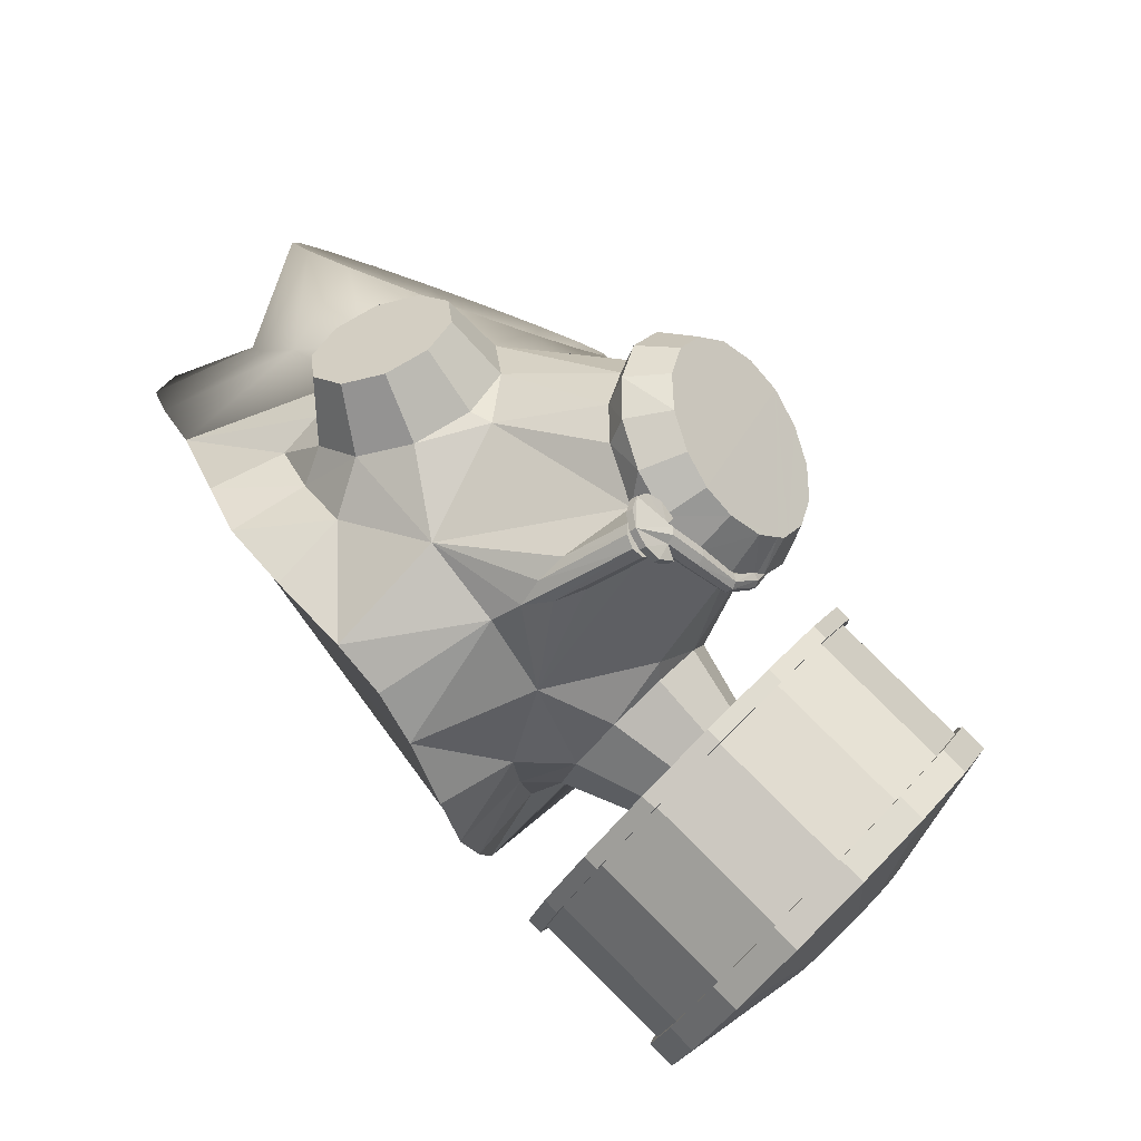
<metadata>
{"format":"obj","ext":"obj","renderer":"f3d","projection":"perspective","resolution":1024,"background":"white","views":[{"elev":-74.7,"azim":-55.8,"up":"+Y"}]}
</metadata>
<code>
o MaskLowPoly_Plane
v 1.464 12.4 13
v 1.464 19.64 11.33
v 1.553 9.177 14.78
v 4.746 19.47 8.647
v 3.526 19.34 9.378
v 2.48 18.68 10.09
v 1.769 17.59 10.68
v 1.499 16.23 11.05
v 1.712 14.82 11.15
v 2.377 13.57 10.97
v 3.39 12.67 10.52
v 4.599 12.25 9.883
v 5.819 12.39 9.152
v 6.865 13.05 8.438
v 7.576 14.14 7.85
v 7.846 15.49 7.477
v 7.632 16.9 7.377
v 6.968 18.15 7.564
v 5.955 19.05 8.01
v 1.464 20.55 10.33
v 1.464 20.91 9.383
v 1.464 22.31 8.387
v 4.345 10.9 10.45
v 5.327 11.15 9.169
v 1.282 23.82 6.205
v 0.8956 3.793 13.91
v 1.724 4.277 14.14
v 2.285 5.011 14.48
v 2.492 5.882 14.9
v 2.314 6.759 15.31
v 1.779 7.507 15.67
v 0.9669 8.013 15.91
v 3.23 21.29 7.964
v 2.089 20.93 9.228
v 5.843 11.47 8.29
v 6.652 12.27 6.591
v 6.862 14.26 5.547
v 6.949 16.02 5.031
v 6.731 17.87 4.893
v 6.042 19.57 5.434
v 4.591 20.92 6.873
v 6.78 9.444 9.522
v 6.457 9.124 10.52
v 6.065 8.275 11.11
v 5.752 7.221 11.04
v 5.639 6.365 10.36
v 5.768 6.034 9.317
v 6.091 6.355 8.314
v 6.484 7.204 7.734
v 6.796 8.257 7.797
v 6.909 9.113 8.48
v 5.367 10.38 9.071
v 4.939 9.959 10.4
v 4.419 8.833 11.17
v 4.005 7.437 11.08
v 3.855 6.303 10.18
v 4.026 5.864 8.798
v 4.454 6.289 7.469
v 4.974 7.414 6.7
v 5.389 8.81 6.785
v 5.539 9.945 7.69
v 3.158 23.2 5.911
v 4.768 22.26 5.089
v 5.941 20.98 3.295
v 6.58 19.31 2.094
v 6.663 17.44 1.895
v 6.454 13.78 2.72
v 5.885 10.6 3.531
v 4.948 8.163 3.952
v 4.126 6.977 4.107
v 2.875 5.819 4.588
v 1.285 5.145 5.038
v 3.185 11.33 11.38
v 2.22 11.95 12.06
v 1.152 3.76 12.8
v 2.14 4.346 13.1
v 2.745 5.059 13.67
v 3.074 6.143 14.04
v 2.855 7.224 14.56
v 2.194 8.148 15
v 1.24 8.79 15.27
v 2.412 5.447 12.91
v 2.67 6.457 13.44
v 2.416 7.566 13.88
v 1.745 8.528 14.33
v 1.81 4.711 12.54
v 0.5 4.035 12.19
v 3.415 6.036 10.47
v 2.115 4.946 7.994
v 5.137 8.533 5.699
v 3.537 6.094 6.323
v 4.393 7.39 5.899
v 0.4916 3.717 10.4
v 0.4949 2.957 12.07
v 0.3335 3.773 9.644
v 0.3502 2.71 11.96
v 0.4996 3.786 12.45
v 0.04682 12.4 13
v -1.371 12.4 13
v 0.04682 19.64 11.9
v -1.371 19.64 11.33
v 0.04682 9.177 14.78
v -1.46 9.177 14.78
v -4.713 19.43 8.691
v -3.519 19.3 9.407
v -2.497 18.65 10.1
v -1.804 17.57 10.68
v -1.545 16.25 11.04
v -1.759 14.87 11.13
v -2.413 13.65 10.95
v -3.409 12.77 10.51
v -4.594 12.37 9.885
v -5.789 12.5 9.17
v -6.81 13.15 8.472
v -7.503 14.23 7.899
v -7.762 15.55 7.537
v -7.548 16.93 7.442
v -6.894 18.15 7.628
v -5.898 19.03 8.066
v 0.04682 16.48 12.38
v 0.04682 20.55 10.63
v -1.371 20.55 10.33
v 0.04682 20.91 9.641
v -1.371 20.91 9.383
v 0.04682 22.31 8.803
v -1.371 22.31 8.387
v -4.251 10.9 10.45
v -5.233 11.15 9.169
v 0.04682 23.98 6.312
v -1.188 23.82 6.205
v 0.04682 3.632 13.83
v -0.802 3.793 13.91
v -1.63 4.277 14.14
v -2.191 5.011 14.48
v -2.398 5.882 14.9
v -2.22 6.759 15.31
v -1.685 7.507 15.67
v -0.8732 8.013 15.91
v 0.04682 8.2 16
v -3.137 21.29 7.964
v -1.996 20.93 9.228
v -5.75 11.47 8.29
v -6.558 12.27 6.591
v -6.768 14.26 5.547
v -6.855 16.02 5.031
v -6.637 17.87 4.893
v -5.949 19.57 5.434
v -4.498 20.92 6.873
v -6.585 9.371 9.366
v -6.262 9.051 10.37
v -5.869 8.202 10.95
v -5.557 7.148 10.89
v -5.444 6.292 10.2
v -5.573 5.961 9.16
v -5.896 6.282 8.158
v -6.288 7.131 7.577
v -6.601 8.184 7.641
v -6.714 9.04 8.324
v -5.273 10.38 9.071
v -4.846 9.959 10.4
v -4.326 8.833 11.17
v -3.911 7.437 11.08
v -3.761 6.303 10.18
v -3.933 5.864 8.798
v -4.36 6.289 7.469
v -4.881 7.414 6.7
v -5.295 8.81 6.785
v -5.445 9.945 7.69
v -3.065 23.2 5.911
v -4.674 22.26 5.089
v -5.847 20.98 3.295
v -6.486 19.31 2.094
v -6.57 17.44 1.895
v -6.36 13.78 2.72
v -5.792 10.6 3.531
v -4.854 8.163 3.952
v -4.032 6.977 4.107
v -2.781 5.819 4.588
v -1.191 5.145 5.038
v 0.04682 4.991 5.184
v -3.091 11.33 11.38
v -2.127 11.95 12.06
v 0.04682 3.561 12.71
v -1.059 3.76 12.8
v -2.081 4.358 13.09
v -2.725 5.067 13.53
v -2.98 6.143 14.04
v -2.761 7.224 14.56
v -2.1 8.148 15
v -1.146 8.79 15.27
v 0.04682 9.02 15.39
v -2.318 5.447 12.91
v -2.576 6.457 13.44
v -2.323 7.566 13.88
v -1.652 8.528 14.33
v -1.716 4.711 12.54
v -0.4063 4.035 12.19
v 0.04682 4.318 8.187
v 0.04682 2.575 11.89
v -3.321 6.036 10.47
v -2.021 4.946 7.994
v -5.044 8.533 5.699
v -3.443 6.094 6.323
v -4.299 7.39 5.899
v 0.04682 3.84 12.17
v -0.3979 3.717 10.4
v 0.04682 3.941 8.988
v -0.4013 2.957 12.07
v -0.2399 3.773 9.644
v -0.2566 2.71 11.96
v -0.406 3.786 12.45
v 0.1936 3.515 12.87
v -0.2874 3.499 12.87
v -0.6469 3.253 12.76
v -0.8026 2.871 12.57
v -0.7051 2.474 12.39
v -0.3854 2.187 12.25
v 0.05508 2.103 12.21
v 0.4764 2.247 12.28
v 0.7681 2.63 12.45
v 0.4098 2.736 12.55
v 0.1331 3.161 12.73
v 0.1931 3.591 12.71
v -0.2879 3.575 12.71
v -0.6474 3.329 12.59
v -0.8031 2.947 12.41
v -0.7057 2.55 12.22
v -0.3859 2.264 12.09
v 0.05453 2.179 12.05
v 0.4759 2.323 12.11
v 0.7676 2.706 12.29
v 0.4135 2.822 12.35
v 0.1367 3.247 12.52
v 1.968 4.163 12.96
v 1.975 4.098 13.13
v 2.08 3.977 13.22
v 0.2116 2.976 12.82
v 2.22 3.87 13.18
v 0.3262 2.8 12.75
v 1.28 3.215 12.77
v 1.284 3.301 12.56
v 2.203 4.027 12.76
v 0.335 3.007 12.25
v 2.062 4.134 12.81
v 0.2204 3.183 12.33
v 1.007 3.726 12.74
v 1.003 3.64 12.94
v 1.082 3.455 13.04
v 1.196 3.279 12.96
v 2.307 3.906 12.85
v 2.314 3.841 13.02
v 1.205 3.486 12.47
v 1.091 3.662 12.54
v 2.467 4.702 13.23
v 2.475 4.625 13.4
v 2.485 4.635 13.54
v 2.664 4.607 13.52
v 2.647 4.792 13.12
v 2.468 4.82 13.14
v 2.779 4.718 13.22
v 2.786 4.641 13.39
v 2.614 4.959 13.35
v 2.609 4.896 13.55
v 2.725 5.155 13.39
v 2.812 5.357 13.55
v 2.839 5.3 13.71
v 2.336 5.228 14.59
v 2.463 5.649 13.02
v 2.277 5.282 12.83
v 2.144 4.827 14.4
v 2.671 4.905 13.43
v 3.72 20.1 10.22
v 5.063 20.23 9.236
v 2.569 19.36 11.18
v 1.785 18.1 11.95
v 1.487 16.53 12.43
v 1.721 14.87 12.53
v 2.452 13.4 12.26
v 3.567 12.32 11.63
v 4.897 11.8 10.76
v 6.24 11.93 9.778
v 7.391 12.68 8.825
v 8.175 13.93 8.052
v 8.473 15.51 7.575
v 8.239 17.16 7.467
v 7.508 18.64 7.745
v 6.393 19.72 8.366
v -3.759 20.15 10.2
v -5.102 20.27 9.211
v -2.608 19.4 11.15
v -1.824 18.14 11.92
v -1.527 16.57 12.4
v -1.761 14.92 12.51
v -2.491 13.44 12.23
v -3.606 12.36 11.61
v -4.937 11.85 10.74
v -6.28 11.97 9.753
v -7.431 12.72 8.8
v -8.215 13.98 8.027
v -8.512 15.55 7.549
v -8.278 17.2 7.442
v -7.548 18.68 7.72
v -6.433 19.76 8.341
v 7.767 12.59 9.698
v 11.7 7.706 10.65
v 8.126 12.21 7.729
v 11.82 7.58 9.99
v 8.202 11.13 6.004
v 11.84 7.22 9.414
v 7.986 9.516 4.785
v 11.77 6.68 9.007
v 7.509 7.608 4.258
v 11.61 6.042 8.831
v 6.844 5.699 4.503
v 11.39 5.405 8.912
v 6.093 4.079 5.482
v 11.14 4.864 9.24
v 5.37 2.996 7.048
v 10.9 4.502 9.762
v 4.784 2.614 8.96
v 10.7 4.374 10.4
v 4.426 2.991 10.93
v 10.58 4.5 11.06
v 4.349 4.07 12.65
v 10.56 4.861 11.64
v 4.566 5.687 13.87
v 10.63 5.401 12.04
v 5.043 7.595 14.4
v 10.79 6.038 12.22
v 5.708 9.505 14.16
v 11.01 6.676 12.14
v 6.459 11.12 13.18
v 11.26 7.217 11.81
v 7.182 12.21 11.61
v 11.5 7.579 11.29
v 12.5 10.85 8.78
v 12.14 11.23 10.76
v 12.58 9.768 7.045
v 12.36 8.142 5.82
v 11.88 6.224 5.29
v 11.21 4.304 5.536
v 10.46 2.676 6.521
v 9.731 1.587 8.095
v 9.142 1.203 10.02
v 8.782 1.582 12
v 8.705 2.667 13.73
v 8.923 4.293 14.96
v 9.402 6.211 15.49
v 10.07 8.131 15.24
v 10.83 9.759 14.26
v 11.55 10.85 12.68
v 1.427 24.43 6.241
v 0.04682 24.62 6.35
v 3.426 23.77 5.945
v 5.181 22.75 5.117
v 6.492 21.3 3.314
v 7.203 19.44 2.101
v 7.292 17.44 1.894
v 7.079 13.7 2.715
v 6.492 10.42 3.521
v 5.506 7.865 3.935
v 4.599 6.559 4.082
v 3.213 5.28 4.556
v 1.443 4.532 5.002
v 0.04682 4.359 5.147
v -1.333 24.43 6.241
v -3.333 23.77 5.945
v -5.088 22.75 5.117
v -6.399 21.3 3.314
v -7.109 19.44 2.101
v -7.198 17.44 1.894
v -6.985 13.7 2.715
v -6.399 10.42 3.521
v -5.412 7.865 3.935
v -4.506 6.559 4.082
v -3.12 5.28 4.556
v -1.349 4.532 5.002
v 8.136 12.47 9.787
v 8.494 12.1 7.818
v 8.571 11.02 6.093
v 8.354 9.399 4.874
v 7.877 7.491 4.347
v 7.213 5.582 4.592
v 6.462 3.962 5.572
v 5.738 2.879 7.137
v 5.153 2.497 9.05
v 4.795 2.874 11.02
v 4.718 3.954 12.74
v 4.935 5.57 13.96
v 5.412 7.479 14.49
v 6.076 9.388 14.24
v 6.828 11.01 13.26
v 7.551 12.09 11.7
v 11.49 11.44 10.6
v 11.85 11.06 8.621
v 11.93 9.975 6.887
v 11.71 8.349 5.661
v 11.23 6.431 5.131
v 10.56 4.511 5.378
v 9.806 2.883 6.363
v 9.078 1.794 7.937
v 8.49 1.409 9.86
v 8.13 1.789 11.84
v 8.053 2.874 13.57
v 8.27 4.5 14.8
v 8.75 6.418 15.33
v 9.418 8.338 15.08
v 10.17 9.966 14.1
v 10.9 11.06 12.52
v 11.77 10.85 8.694
v 11.84 9.815 7.038
v 11.64 8.262 5.867
v 11.18 6.429 5.361
v 10.54 4.595 5.596
v 9.818 3.04 6.537
v 9.123 2 8.04
v 8.561 1.633 9.877
v 8.217 1.995 11.77
v 8.143 3.032 13.43
v 8.351 4.584 14.6
v 8.81 6.417 15.1
v 9.448 8.251 14.87
v 10.17 9.806 13.93
v 10.86 10.85 12.42
v 11.43 11.21 10.59
v 8.419 11.91 7.882
v 8.493 10.88 6.225
v 8.285 9.323 5.055
v 7.827 7.491 4.549
v 7.189 5.658 4.784
v 6.468 4.103 5.725
v 5.773 3.063 7.228
v 5.211 2.696 9.064
v 4.867 3.059 10.95
v 4.794 4.095 12.61
v 5.002 5.647 13.78
v 5.46 7.479 14.29
v 6.098 9.312 14.05
v 6.819 10.87 13.11
v 7.513 11.91 11.61
v 8.075 12.27 9.772
f 267 30 31
f 57 48 47
f 54 45 44
f 51 52 42
f 48 59 49
f 55 46 45
f 42 53 43
f 49 60 50
f 56 47 46
f 53 44 43
f 50 61 51
f 90 361 360
f 59 90 60
f 58 92 59
f 52 35 24
f 52 23 53
f 54 23 73
f 31 81 32
f 28 266 267
f 183 26 131
f 32 191 139
f 29 79 30
f 75 27 26
f 30 80 31
f 81 102 191
f 84 80 79
f 83 79 78
f 77 265 266
f 81 85 3
f 271 264 77
f 75 86 76
f 54 84 83
f 268 55 83
f 269 86 88
f 55 88 56
f 87 88 86
f 92 361 90
f 91 362 92
f 88 57 56
f 89 58 57
f 364 91 89
f 364 198 365
f 183 87 75
f 95 199 207
f 96 93 94
f 94 87 97
f 89 207 198
f 89 93 95
f 136 132 138
f 157 153 151
f 155 164 154
f 152 161 151
f 149 168 158
f 156 165 155
f 153 162 152
f 149 160 159
f 156 167 166
f 154 163 153
f 150 161 160
f 157 168 167
f 373 374 202
f 166 202 204
f 165 204 203
f 159 142 168
f 127 159 160
f 161 127 160
f 133 186 185
f 137 190 189
f 134 187 186
f 132 183 131
f 138 191 190
f 135 188 187
f 133 184 132
f 136 189 188
f 190 102 103
f 189 194 188
f 188 193 187
f 186 193 192
f 190 195 189
f 192 185 186
f 196 184 185
f 161 194 181
f 162 193 161
f 192 200 196
f 162 163 200
f 200 197 196
f 374 204 202
f 375 203 204
f 200 164 201
f 165 201 164
f 377 203 376
f 198 377 365
f 197 183 184
f 199 209 207
f 210 206 209
f 197 208 211
f 207 201 198
f 201 206 197
f 218 230 219
f 216 226 227
f 217 215 216
f 212 224 213
f 219 231 220
f 217 227 228
f 214 224 225
f 215 222 214
f 218 228 229
f 215 225 226
f 233 247 246
f 247 237 248
f 237 249 248
f 239 240 249
f 215 217 216
f 221 217 218
f 213 222 212
f 232 252 241
f 217 237 215
f 219 221 218
f 243 253 252
f 253 233 246
f 244 254 259
f 234 247 235
f 235 248 236
f 236 249 238
f 238 240 251
f 250 240 241
f 242 241 252
f 244 252 253
f 234 253 246
f 256 263 255
f 250 258 260
f 251 257 238
f 236 255 235
f 251 260 261
f 242 259 258
f 238 256 236
f 235 254 234
f 264 77 265
f 261 265 266
f 259 262 264
f 260 264 265
f 256 257 77
f 255 262 254
f 258 259 264
f 261 77 257
f 265 83 78
f 267 78 29
f 262 271 76
f 270 77 28
f 77 263 271
f 262 82 264
f 264 268 265
f 271 27 76
f 394 336 395
f 336 396 395
f 338 397 396
f 339 398 397
f 340 399 398
f 341 400 399
f 342 401 400
f 343 402 401
f 402 345 403
f 403 346 404
f 404 347 405
f 347 406 405
f 406 349 407
f 349 408 407
f 325 317 309
f 350 409 408
f 351 394 409
f 43 334 42
f 307 337 305
f 309 336 307
f 309 339 338
f 313 339 311
f 315 340 313
f 317 341 315
f 317 343 342
f 321 343 319
f 323 344 321
f 323 346 345
f 325 347 346
f 327 348 347
f 331 348 329
f 333 349 331
f 333 351 350
f 305 351 335
f 334 378 304
f 332 393 334
f 330 392 332
f 328 391 330
f 326 390 328
f 324 389 326
f 322 388 324
f 320 387 322
f 318 386 320
f 316 385 318
f 383 316 314
f 312 383 314
f 381 312 310
f 308 381 310
f 379 308 306
f 304 379 306
f 424 394 425
f 423 409 424
f 422 408 423
f 406 422 421
f 405 421 420
f 419 405 420
f 403 419 418
f 402 418 417
f 416 402 417
f 415 401 416
f 414 400 415
f 413 399 414
f 397 413 412
f 396 412 411
f 410 396 411
f 394 410 425
f 441 410 426
f 410 427 426
f 411 428 427
f 412 429 428
f 429 414 430
f 414 431 430
f 415 432 431
f 432 417 433
f 433 418 434
f 418 435 434
f 435 420 436
f 420 437 436
f 437 422 438
f 422 439 438
f 423 440 439
f 424 441 440
f 440 378 393
f 392 440 393
f 438 392 391
f 437 391 390
f 436 390 389
f 435 389 388
f 434 388 387
f 433 387 386
f 432 386 385
f 431 385 384
f 430 384 383
f 429 383 382
f 428 382 381
f 427 381 380
f 379 427 380
f 441 379 378
f 44 332 43
f 42 304 51
f 51 306 308
f 50 310 312
f 49 314 316
f 48 316 318
f 47 322 46
f 46 324 326
f 45 326 328
f 220 232 221
f 232 240 221
f 222 223 212
f 94 199 96
f 208 199 211
f 97 211 199
f 230 232 231
f 229 243 232
f 243 227 245
f 226 233 245
f 233 224 223
f 131 26 270
f 26 27 270
f 270 28 267
f 267 29 30
f 270 267 139
f 131 270 139
f 31 32 267
f 32 139 267
f 57 58 48
f 54 55 45
f 51 61 52
f 48 58 59
f 55 56 46
f 42 52 53
f 49 59 60
f 56 57 47
f 53 54 44
f 50 60 61
f 61 60 360
f 60 90 360
f 59 92 90
f 58 91 92
f 52 61 35
f 52 24 23
f 54 53 23
f 31 80 81
f 28 77 266
f 183 75 26
f 32 81 191
f 29 78 79
f 75 76 27
f 30 79 80
f 81 3 102
f 84 85 80
f 83 84 79
f 77 264 265
f 81 80 85
f 271 262 264
f 75 87 86
f 54 73 84
f 82 55 268
f 55 54 83
f 55 82 88
f 82 269 88
f 87 89 88
f 92 362 361
f 91 363 362
f 88 89 57
f 89 91 58
f 364 363 91
f 364 89 198
f 183 205 87
f 95 96 199
f 96 95 93
f 94 93 87
f 89 95 207
f 89 87 93
f 133 132 134
f 132 131 139
f 134 132 136
f 139 138 132
f 138 137 136
f 136 135 134
f 151 150 149
f 149 158 151
f 158 157 151
f 157 156 155
f 155 154 157
f 154 153 157
f 153 152 151
f 155 165 164
f 152 162 161
f 149 159 168
f 156 166 165
f 153 163 162
f 149 150 160
f 156 157 167
f 154 164 163
f 150 151 161
f 157 158 168
f 202 167 373
f 167 168 373
f 166 167 202
f 165 166 204
f 159 128 142
f 127 128 159
f 161 181 127
f 133 134 186
f 137 138 190
f 134 135 187
f 132 184 183
f 138 139 191
f 135 136 188
f 133 185 184
f 136 137 189
f 190 191 102
f 189 195 194
f 188 194 193
f 186 187 193
f 190 103 195
f 192 196 185
f 196 197 184
f 161 193 194
f 162 192 193
f 192 162 200
f 200 201 197
f 374 375 204
f 375 376 203
f 200 163 164
f 165 203 201
f 377 201 203
f 198 201 377
f 197 205 183
f 199 210 209
f 210 208 206
f 197 206 208
f 207 209 201
f 201 209 206
f 218 229 230
f 216 215 226
f 212 223 224
f 219 230 231
f 217 216 227
f 214 213 224
f 215 237 222
f 218 217 228
f 215 214 225
f 233 222 247
f 247 222 237
f 237 239 249
f 239 221 240
f 215 218 217
f 221 239 217
f 213 214 222
f 232 243 252
f 217 239 237
f 219 220 221
f 243 245 253
f 253 245 233
f 244 234 254
f 234 246 247
f 235 247 248
f 236 248 249
f 238 249 240
f 250 251 240
f 242 250 241
f 244 242 252
f 234 244 253
f 256 77 263
f 250 242 258
f 251 261 257
f 236 256 255
f 251 250 260
f 242 244 259
f 238 257 256
f 235 255 254
f 264 262 263
f 263 77 264
f 77 266 265
f 261 260 265
f 259 254 262
f 260 258 264
f 255 263 262
f 261 266 77
f 78 266 265
f 265 268 83
f 267 266 78
f 86 269 76
f 269 262 76
f 270 263 77
f 262 269 82
f 264 82 268
f 271 270 27
f 394 337 336
f 336 338 396
f 338 339 397
f 339 340 398
f 340 341 399
f 341 342 400
f 342 343 401
f 343 344 402
f 402 344 345
f 403 345 346
f 404 346 347
f 347 348 406
f 406 348 349
f 349 350 408
f 309 307 305
f 305 335 333
f 333 331 329
f 329 327 325
f 325 323 321
f 321 319 325
f 319 317 325
f 317 315 313
f 313 311 317
f 311 309 317
f 309 305 333
f 333 329 309
f 329 325 309
f 350 351 409
f 351 337 394
f 43 332 334
f 307 336 337
f 309 338 336
f 309 311 339
f 313 340 339
f 315 341 340
f 317 342 341
f 317 319 343
f 321 344 343
f 323 345 344
f 323 325 346
f 325 327 347
f 327 329 348
f 331 349 348
f 333 350 349
f 333 335 351
f 305 337 351
f 334 393 378
f 332 392 393
f 330 391 392
f 328 390 391
f 326 389 390
f 324 388 389
f 322 387 388
f 320 386 387
f 318 385 386
f 316 384 385
f 383 384 316
f 312 382 383
f 381 382 312
f 308 380 381
f 379 380 308
f 304 378 379
f 424 409 394
f 423 408 409
f 422 407 408
f 406 407 422
f 405 406 421
f 419 404 405
f 403 404 419
f 402 403 418
f 416 401 402
f 415 400 401
f 414 399 400
f 413 398 399
f 397 398 413
f 396 397 412
f 410 395 396
f 394 395 410
f 441 425 410
f 410 411 427
f 411 412 428
f 412 413 429
f 429 413 414
f 414 415 431
f 415 416 432
f 432 416 417
f 433 417 418
f 418 419 435
f 435 419 420
f 420 421 437
f 437 421 422
f 422 423 439
f 423 424 440
f 424 425 441
f 440 441 378
f 392 439 440
f 438 439 392
f 437 438 391
f 436 437 390
f 435 436 389
f 434 435 388
f 433 434 387
f 432 433 386
f 431 432 385
f 430 431 384
f 429 430 383
f 428 429 382
f 427 428 381
f 379 426 427
f 441 426 379
f 44 330 332
f 42 334 304
f 308 50 51
f 51 304 306
f 312 49 50
f 50 308 310
f 316 48 49
f 49 312 314
f 320 47 318
f 47 48 318
f 47 320 322
f 326 45 46
f 46 322 324
f 330 44 328
f 44 45 328
f 220 231 232
f 232 241 240
f 222 233 223
f 94 97 199
f 208 210 199
f 230 229 232
f 229 228 243
f 228 227 243
f 227 226 245
f 226 225 233
f 233 225 224
f 1 120 98
f 1 102 3
f 2 121 100
f 276 100 120
f 20 123 121
f 21 125 123
f 354 22 33
f 22 353 125
f 275 2 276
f 274 2 275
f 20 34 21
f 272 34 274
f 273 33 272
f 287 41 273
f 286 40 287
f 285 39 286
f 284 38 285
f 283 37 284
f 282 36 283
f 22 34 33
f 41 354 33
f 355 40 356
f 357 40 39
f 358 39 38
f 38 359 358
f 36 359 37
f 36 61 360
f 281 35 282
f 280 24 281
f 73 280 279
f 74 279 278
f 278 1 74
f 277 276 1
f 3 74 1
f 73 85 84
f 120 99 98
f 99 102 98
f 109 107 105
f 121 101 100
f 100 292 120
f 123 122 121
f 125 124 123
f 367 126 366
f 353 126 125
f 291 292 101
f 290 101 122
f 122 141 290
f 288 141 140
f 289 140 148
f 303 148 147
f 302 147 146
f 301 146 145
f 300 145 144
f 299 144 143
f 298 143 142
f 126 141 124
f 148 367 368
f 147 368 369
f 370 147 369
f 371 146 370
f 372 145 371
f 143 372 373
f 143 168 142
f 297 142 128
f 296 128 127
f 295 127 181
f 295 182 294
f 294 99 293
f 293 99 292
f 103 182 195
f 181 195 182
f 5 273 272
f 6 272 274
f 7 274 275
f 7 276 8
f 8 277 9
f 9 278 10
f 10 279 11
f 11 280 12
f 12 281 13
f 13 282 14
f 14 283 15
f 15 284 16
f 17 284 285
f 18 285 286
f 19 286 287
f 4 287 273
f 105 289 104
f 105 290 288
f 106 291 290
f 107 292 291
f 108 293 292
f 109 294 293
f 110 295 294
f 111 296 295
f 112 297 296
f 113 298 297
f 114 299 298
f 115 300 299
f 117 300 116
f 118 301 117
f 119 302 118
f 104 303 119
f 129 352 25
f 62 352 354
f 63 354 355
f 64 355 356
f 64 357 65
f 65 358 66
f 67 358 359
f 68 359 360
f 69 360 361
f 69 362 70
f 71 362 363
f 71 364 72
f 72 365 180
f 129 366 353
f 169 366 130
f 170 367 169
f 171 368 170
f 171 370 369
f 172 371 370
f 174 371 173
f 175 372 174
f 176 373 175
f 176 375 374
f 178 375 177
f 178 377 376
f 179 365 377
f 130 66 173
f 12 16 4
f 1 276 120
f 1 98 102
f 2 20 121
f 276 2 100
f 20 21 123
f 21 22 125
f 354 352 22
f 22 352 353
f 274 20 2
f 20 274 34
f 272 33 34
f 273 41 33
f 287 40 41
f 286 39 40
f 285 38 39
f 284 37 38
f 283 36 37
f 282 35 36
f 22 21 34
f 41 355 354
f 355 41 40
f 357 356 40
f 358 357 39
f 38 37 359
f 36 360 359
f 36 35 61
f 281 24 35
f 280 23 24
f 73 23 280
f 74 73 279
f 278 277 1
f 3 85 74
f 73 74 85
f 120 292 99
f 99 103 102
f 105 104 119
f 119 118 105
f 118 117 105
f 117 116 115
f 115 114 113
f 113 112 111
f 111 110 109
f 109 108 107
f 107 106 105
f 117 115 105
f 115 113 105
f 113 111 105
f 111 109 105
f 121 122 101
f 100 101 292
f 123 124 122
f 125 126 124
f 367 140 126
f 353 366 126
f 290 291 101
f 122 124 141
f 288 290 141
f 289 288 140
f 303 289 148
f 302 303 147
f 301 302 146
f 300 301 145
f 299 300 144
f 298 299 143
f 126 140 141
f 148 140 367
f 147 148 368
f 370 146 147
f 371 145 146
f 372 144 145
f 143 144 372
f 143 373 168
f 297 298 142
f 296 297 128
f 295 296 127
f 295 181 182
f 294 182 99
f 103 99 182
f 181 194 195
f 5 4 273
f 6 5 272
f 7 6 274
f 7 275 276
f 8 276 277
f 9 277 278
f 10 278 279
f 11 279 280
f 12 280 281
f 13 281 282
f 14 282 283
f 15 283 284
f 17 16 284
f 18 17 285
f 19 18 286
f 4 19 287
f 105 288 289
f 105 106 290
f 106 107 291
f 107 108 292
f 108 109 293
f 109 110 294
f 110 111 295
f 111 112 296
f 112 113 297
f 113 114 298
f 114 115 299
f 115 116 300
f 117 301 300
f 118 302 301
f 119 303 302
f 104 289 303
f 129 353 352
f 62 25 352
f 63 62 354
f 64 63 355
f 64 356 357
f 65 357 358
f 67 66 358
f 68 67 359
f 69 68 360
f 69 361 362
f 71 70 362
f 71 363 364
f 72 364 365
f 129 130 366
f 169 367 366
f 170 368 367
f 171 369 368
f 171 172 370
f 172 173 371
f 174 372 371
f 175 373 372
f 176 374 373
f 176 177 375
f 178 376 375
f 178 179 377
f 179 180 365
f 129 25 130
f 25 62 66
f 130 25 66
f 62 63 65
f 63 64 65
f 65 66 62
f 66 67 173
f 67 68 174
f 173 67 174
f 68 69 176
f 69 70 177
f 70 71 72
f 72 180 70
f 180 179 177
f 179 178 177
f 177 176 69
f 176 175 68
f 175 174 68
f 173 172 169
f 172 171 170
f 169 172 170
f 169 130 173
f 177 70 180
f 4 5 6
f 6 7 8
f 8 9 10
f 10 11 12
f 12 13 16
f 13 14 16
f 14 15 16
f 16 17 18
f 18 19 16
f 19 4 16
f 4 6 12
f 6 8 12
f 8 10 12

</code>
